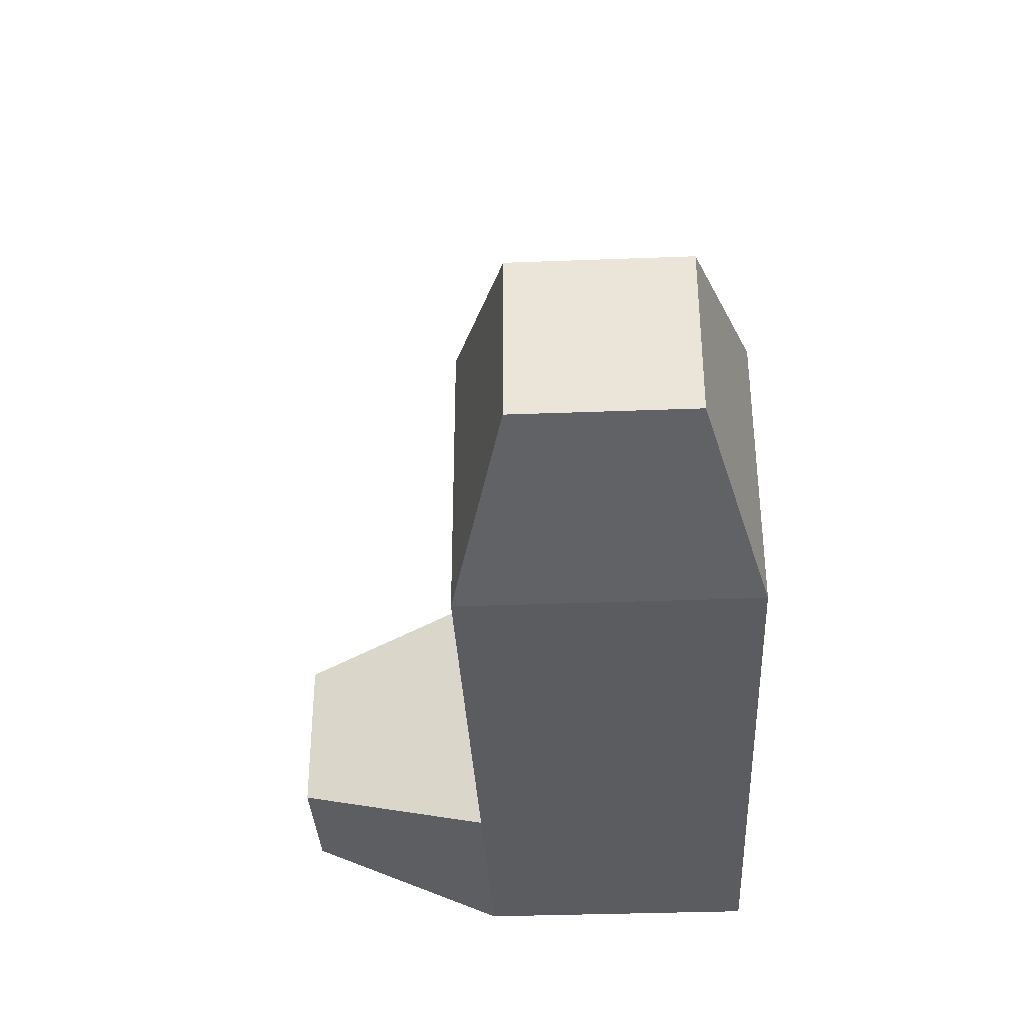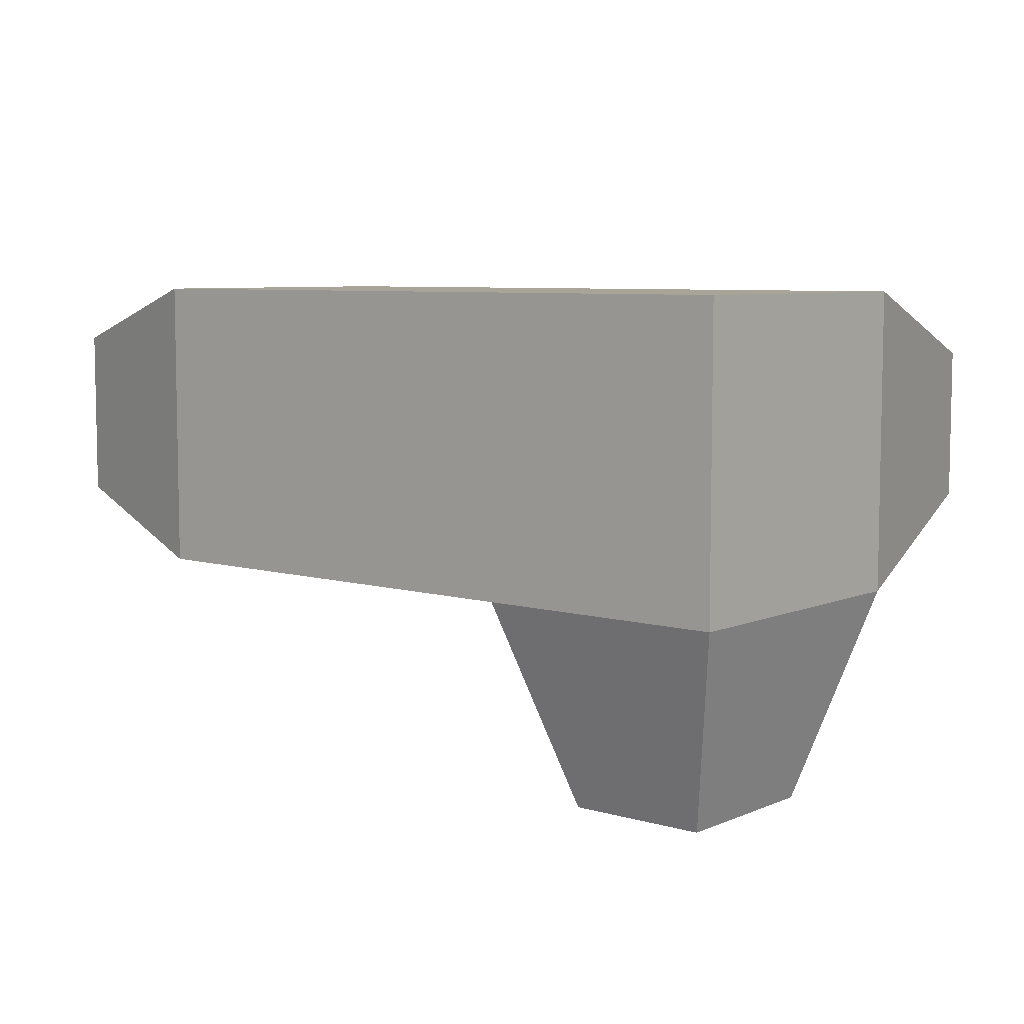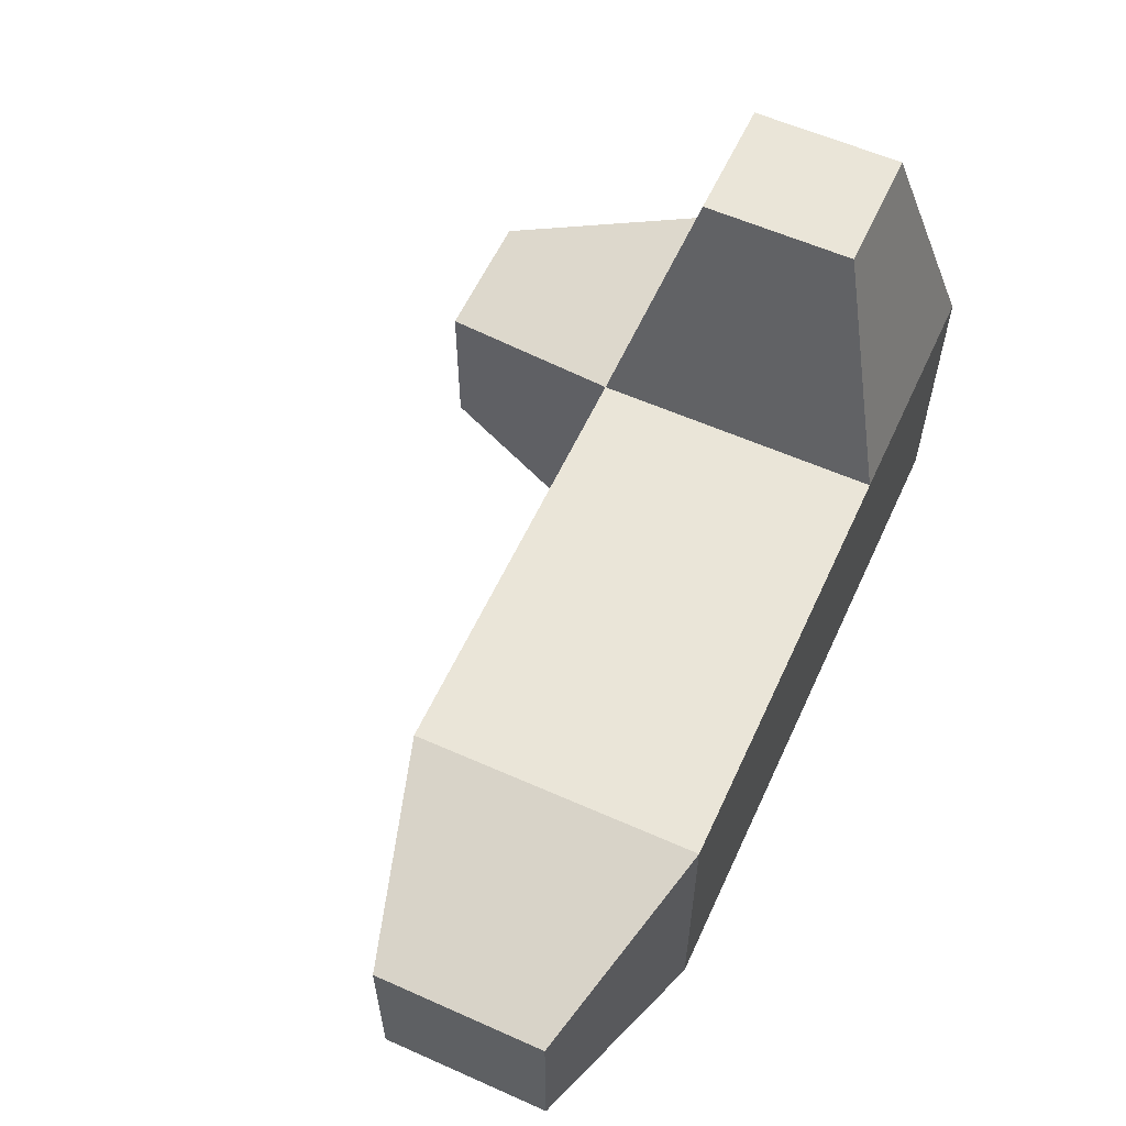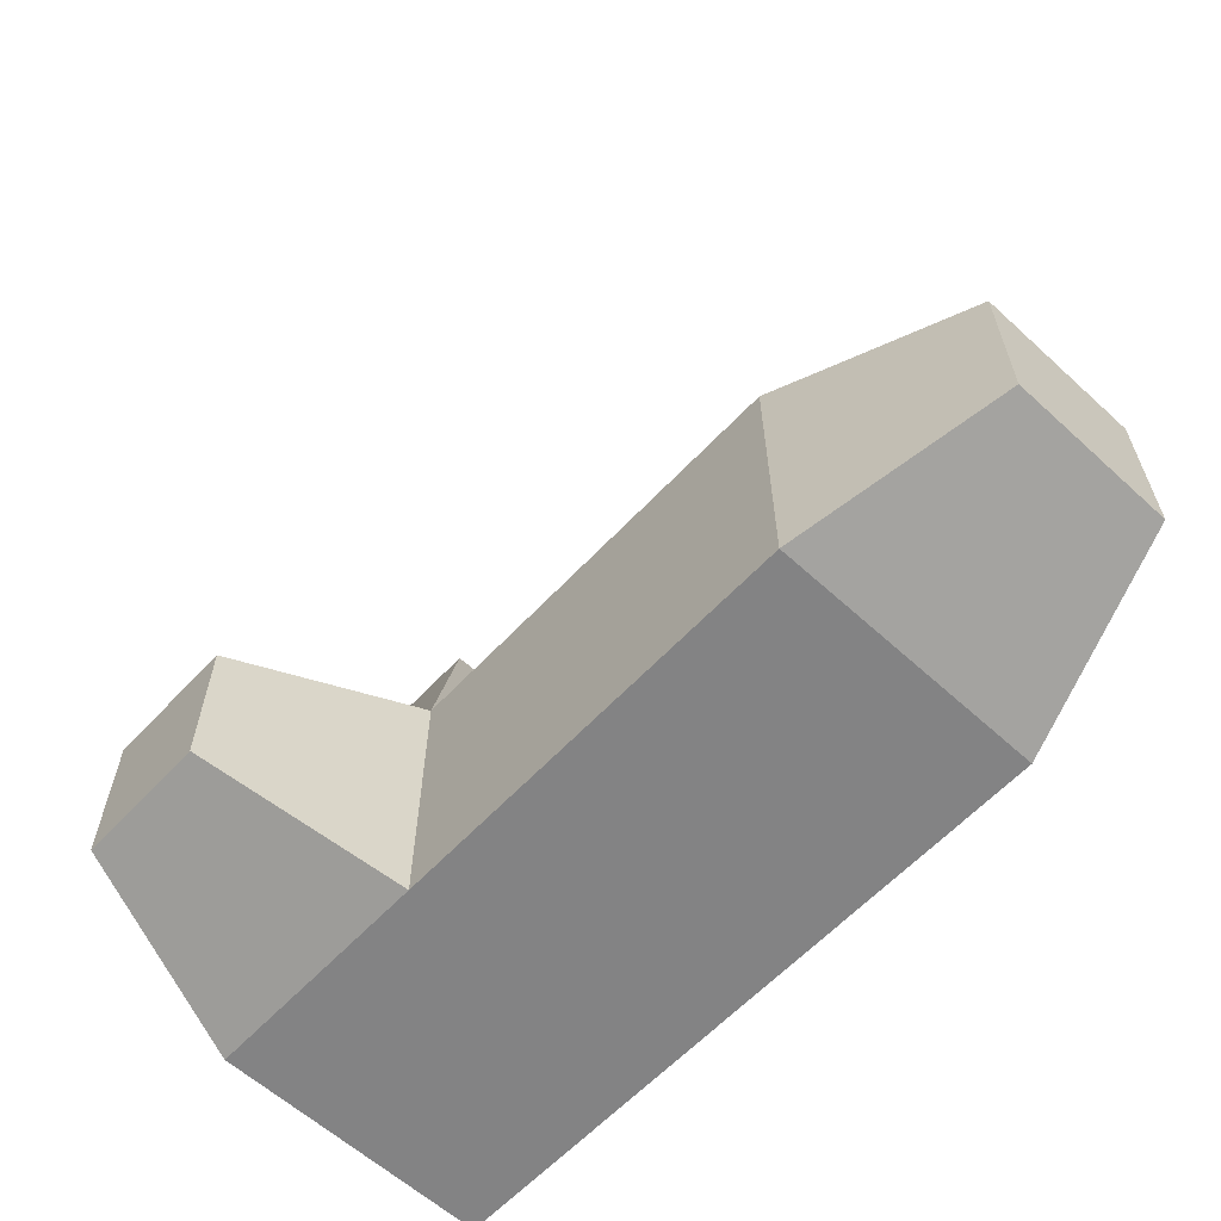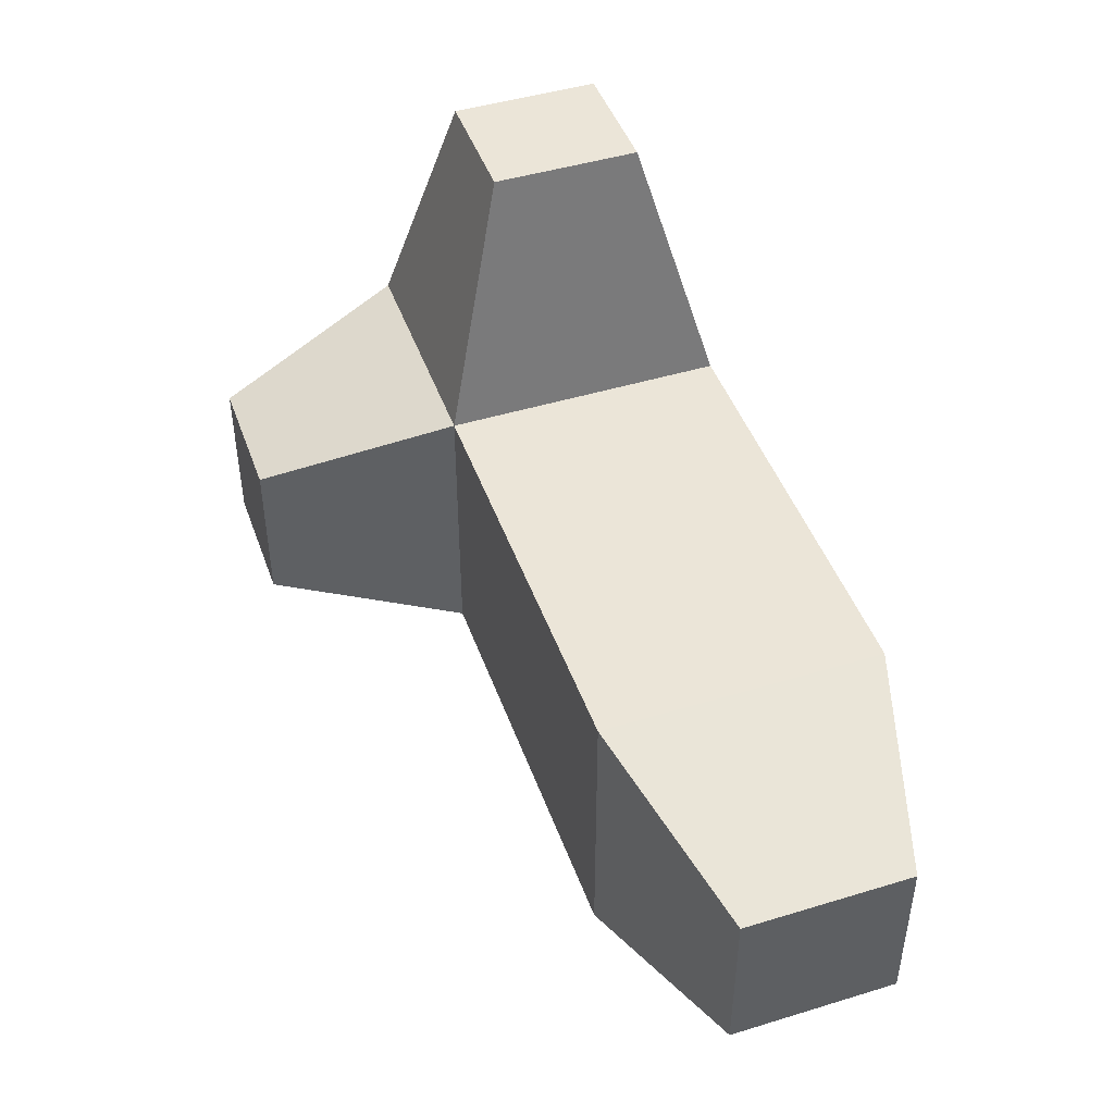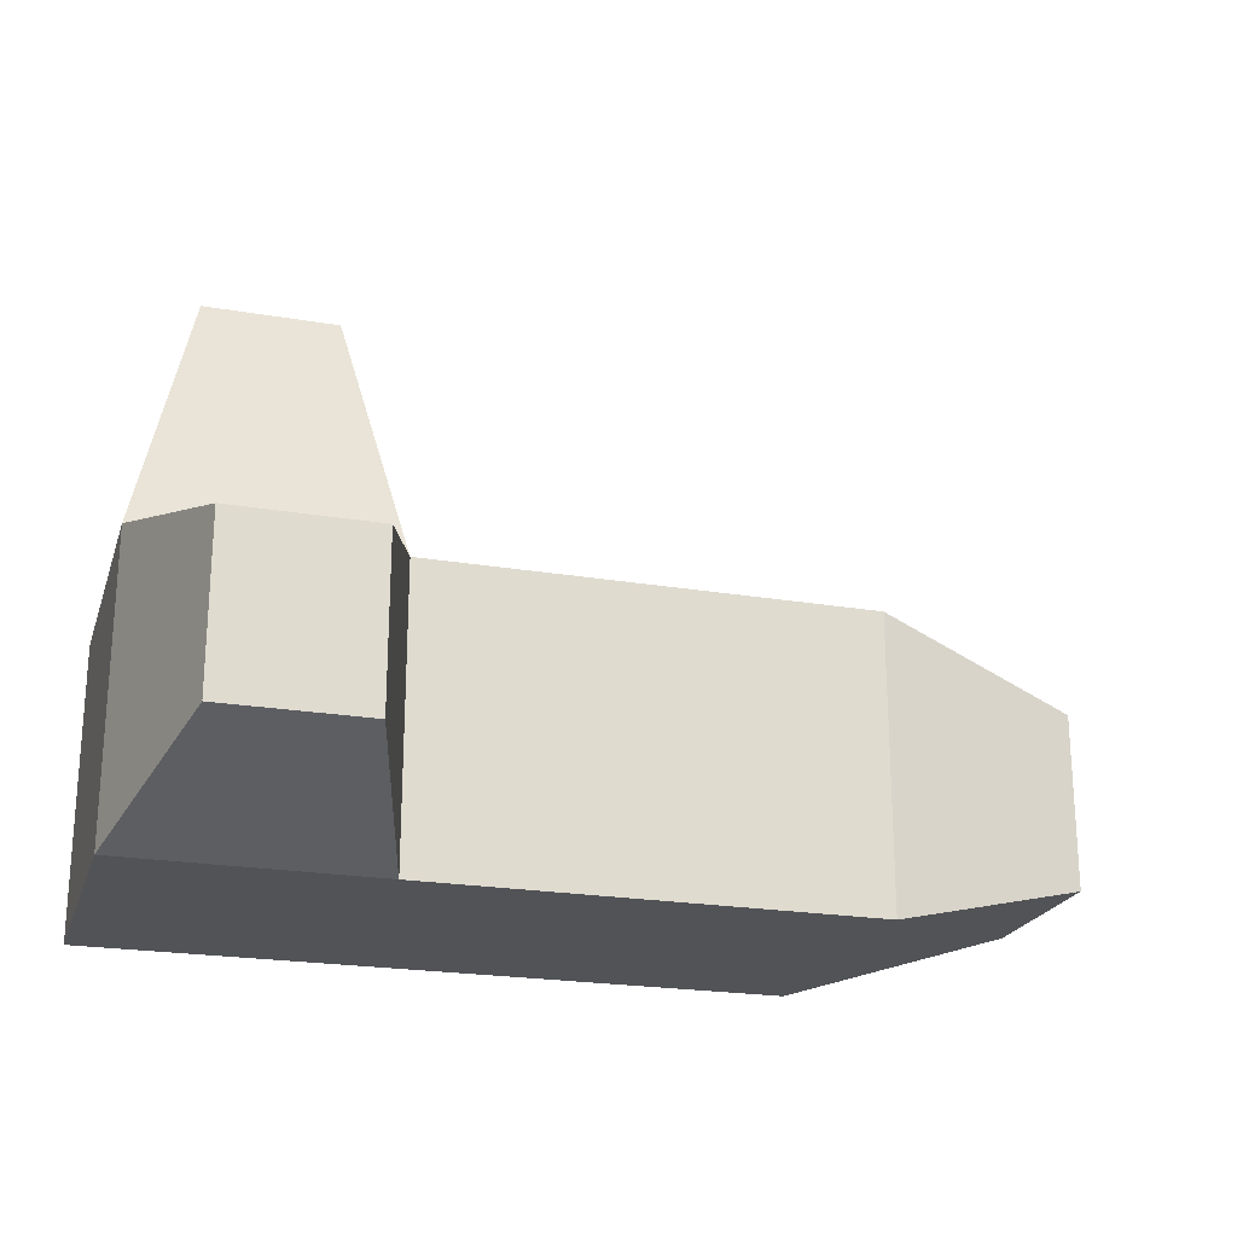
<metadata>
{"format":"obj","ext":"obj","renderer":"f3d","projection":"perspective","resolution":1024,"background":"white","views":[{"elev":-35.1,"azim":-87.1,"up":"+Y"},{"elev":7.0,"azim":39.7,"up":"+Z"},{"elev":58.8,"azim":-65.4,"up":"+Y"},{"elev":-61.1,"azim":-132.9,"up":"+Y"},{"elev":45.8,"azim":-109.3,"up":"+Y"},{"elev":-22.3,"azim":163.6,"up":"+Y"}]}
</metadata>
<code>
o Cube_Cube.001
v -0.6274 -0.1061 0.1061
v -0.6274 0.1061 0.1061
v -0.6274 -0.1061 -0.1061
v -0.6274 0.1061 -0.1061
v 0.4754 -0.1783 0.1783
v 0.4754 0.1783 0.1783
v 0.4754 -0.1783 -0.1783
v 0.4754 0.1783 -0.1783
v -0.3706 0.1783 -0.1783
v -0.3706 -0.1783 -0.1783
v -0.3706 0.1783 0.1783
v -0.3706 -0.1783 0.1783
v 0.1715 0.1783 -0.1783
v 0.1715 -0.1783 0.1783
v 0.1715 -0.1783 -0.1783
v 0.1715 0.1783 0.1783
v 0.2441 0.4925 -0.09318
v 0.4029 0.4925 -0.09318
v 0.4029 0.4925 0.09318
v 0.2441 0.4925 0.09318
v 0.2387 0.09944 -0.4268
v 0.4082 0.09944 -0.4268
v 0.4082 -0.09944 -0.4268
v 0.2387 -0.09944 -0.4268
f 4 3 1
f 8 22 21
f 6 5 7
f 2 1 12
f 15 7 5
f 11 9 4
f 13 9 11
f 1 3 10
f 11 12 14
f 9 10 3
f 16 14 5
f 13 17 18
f 10 15 14
f 13 15 10
f 18 17 20
f 8 18 19
f 16 20 17
f 6 19 20
f 22 23 24
f 15 24 23
f 7 23 22
f 13 21 24
f 2 4 1
f 13 8 21
f 8 6 7
f 11 2 12
f 14 15 5
f 2 11 4
f 16 13 11
f 12 1 10
f 16 11 14
f 4 9 3
f 6 16 5
f 8 13 18
f 12 10 14
f 9 13 10
f 19 18 20
f 6 8 19
f 13 16 17
f 16 6 20
f 21 22 24
f 7 15 23
f 8 7 22
f 15 13 24

</code>
